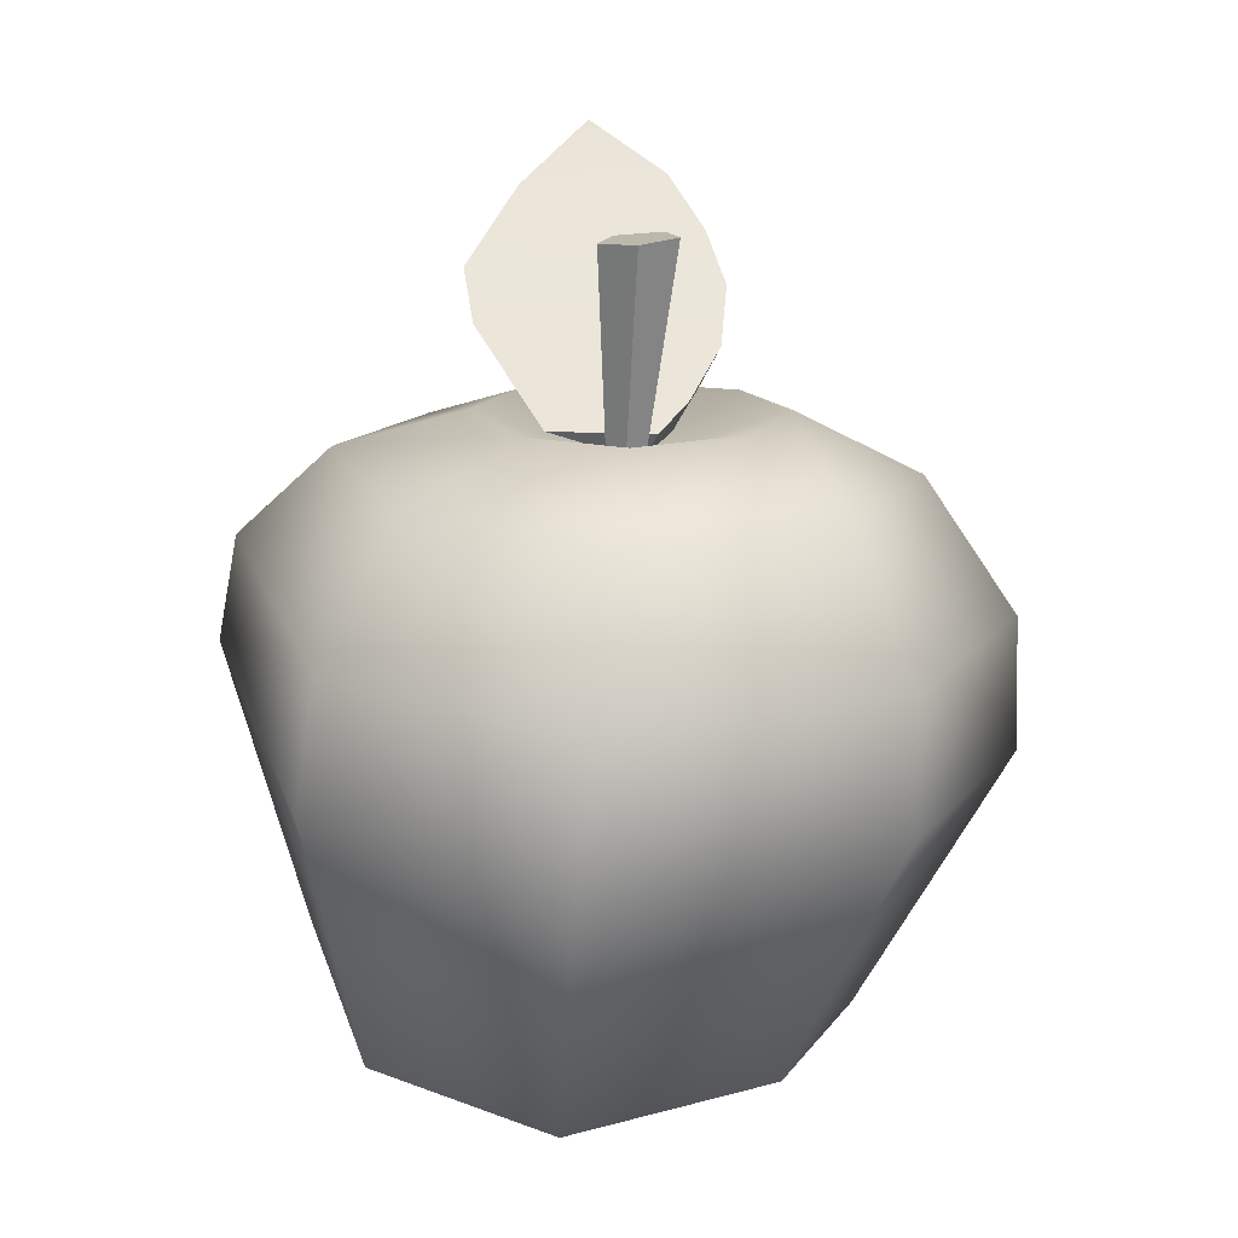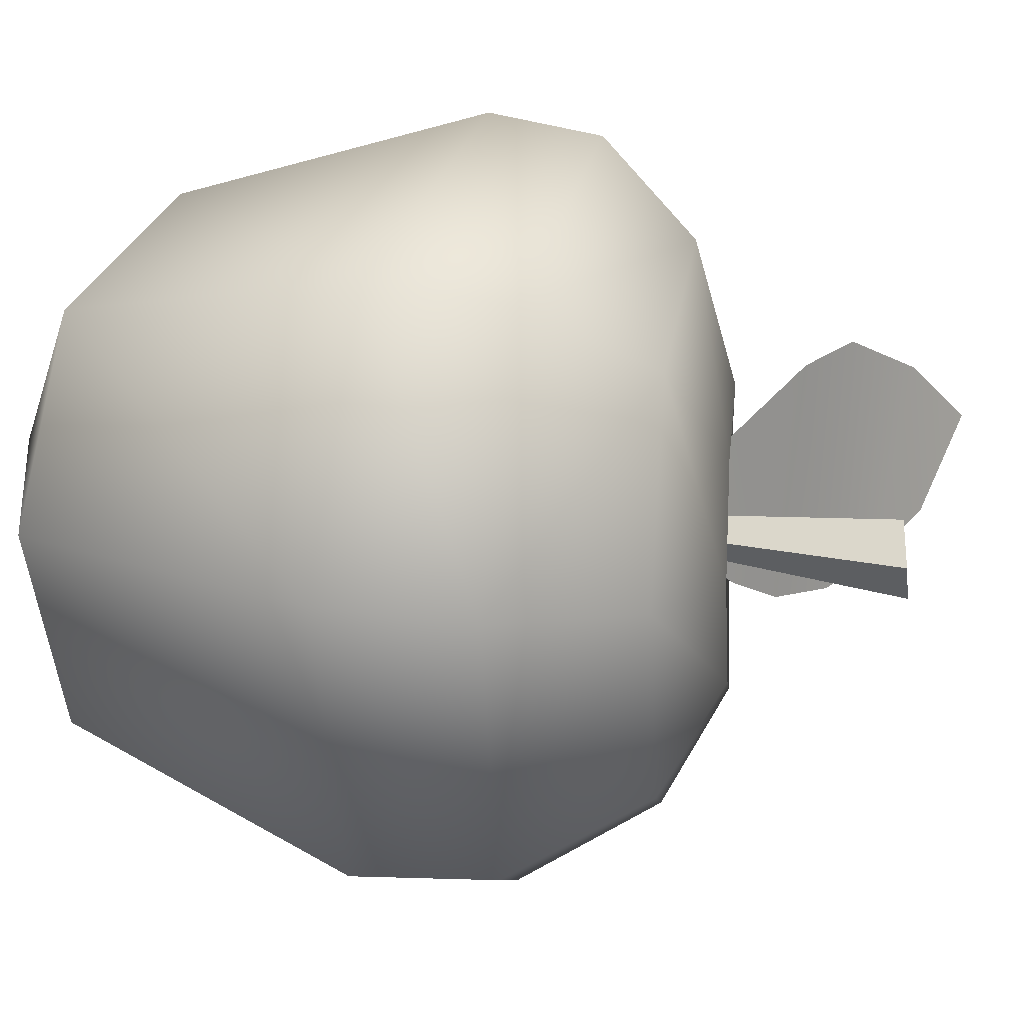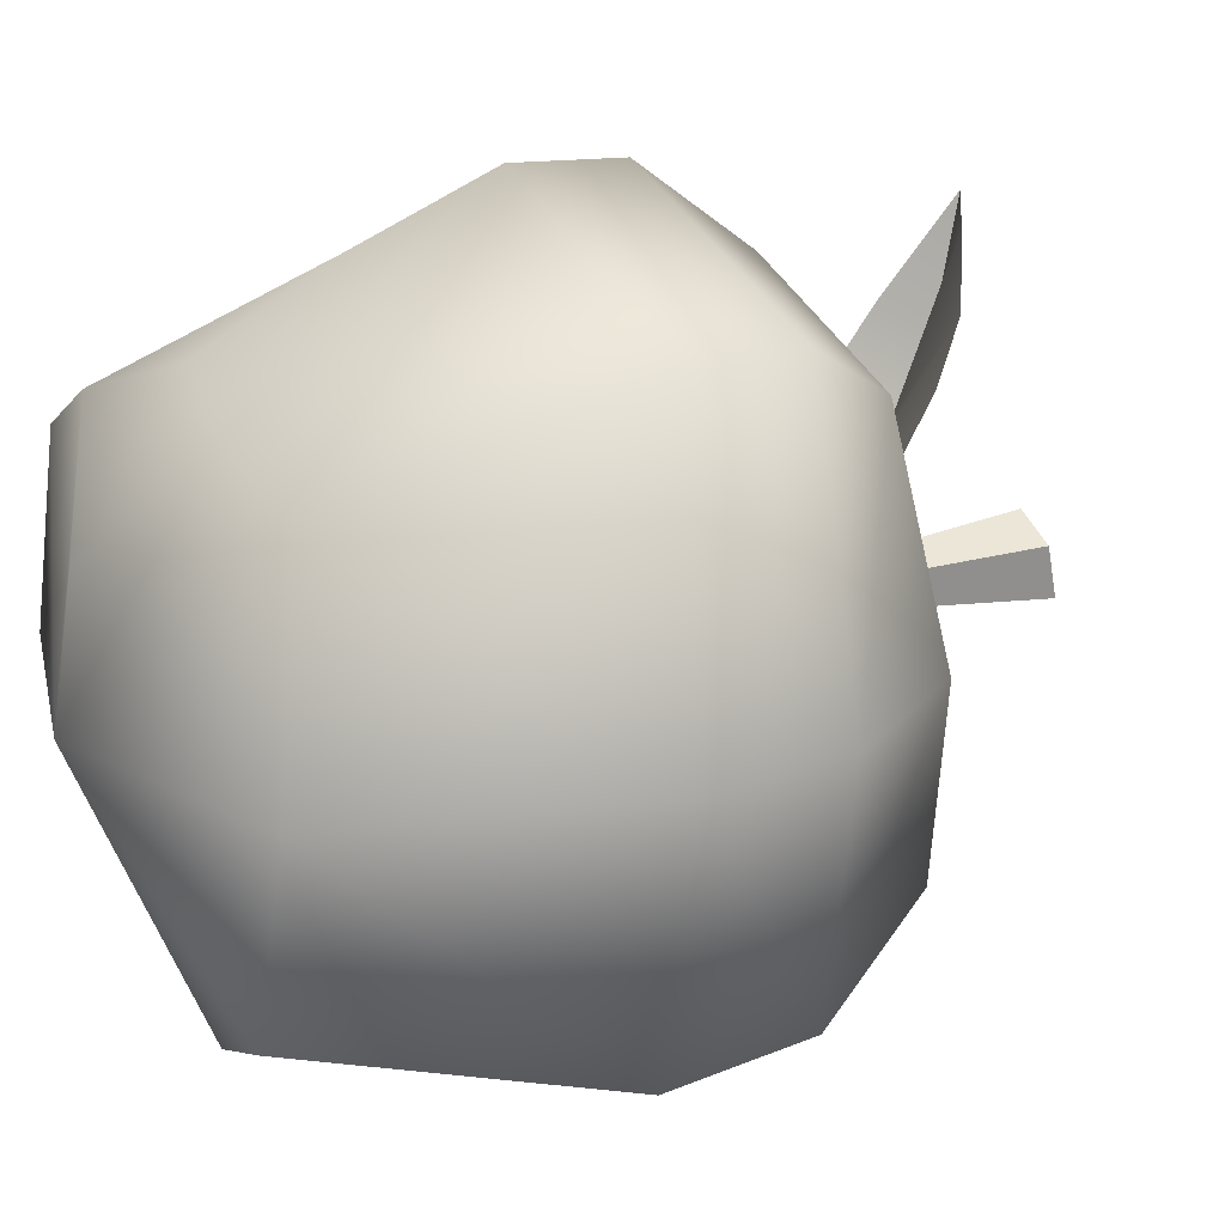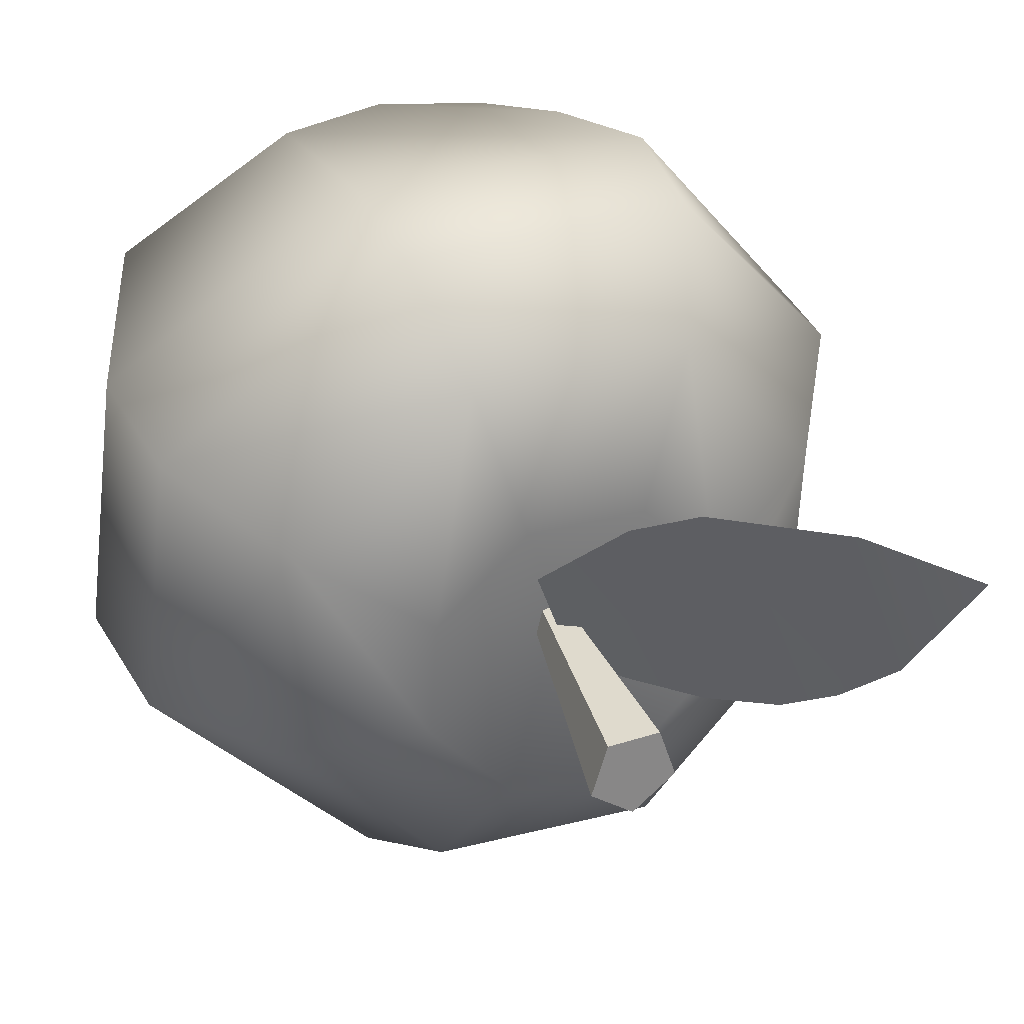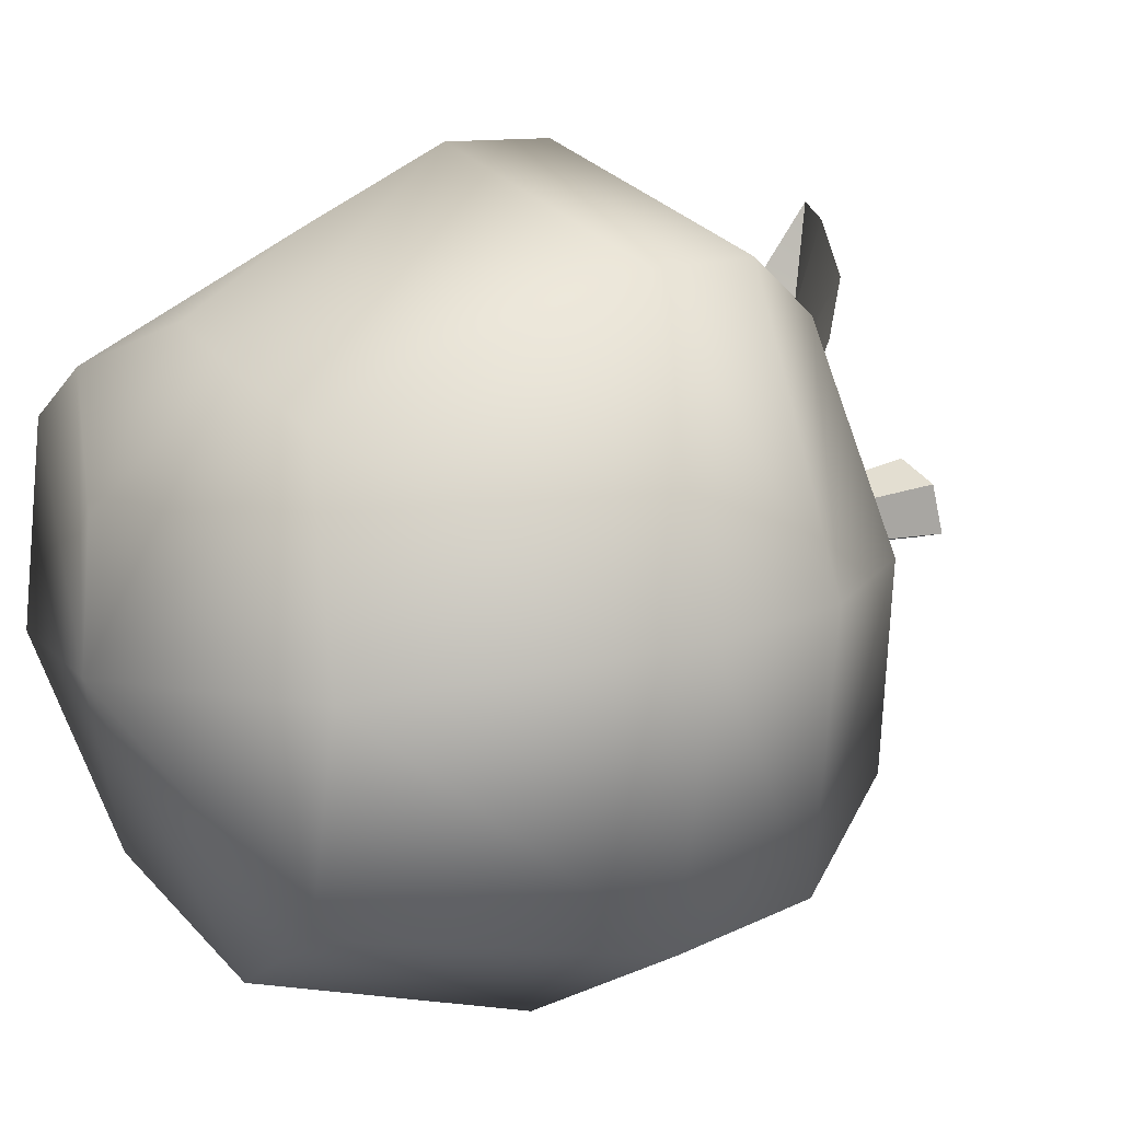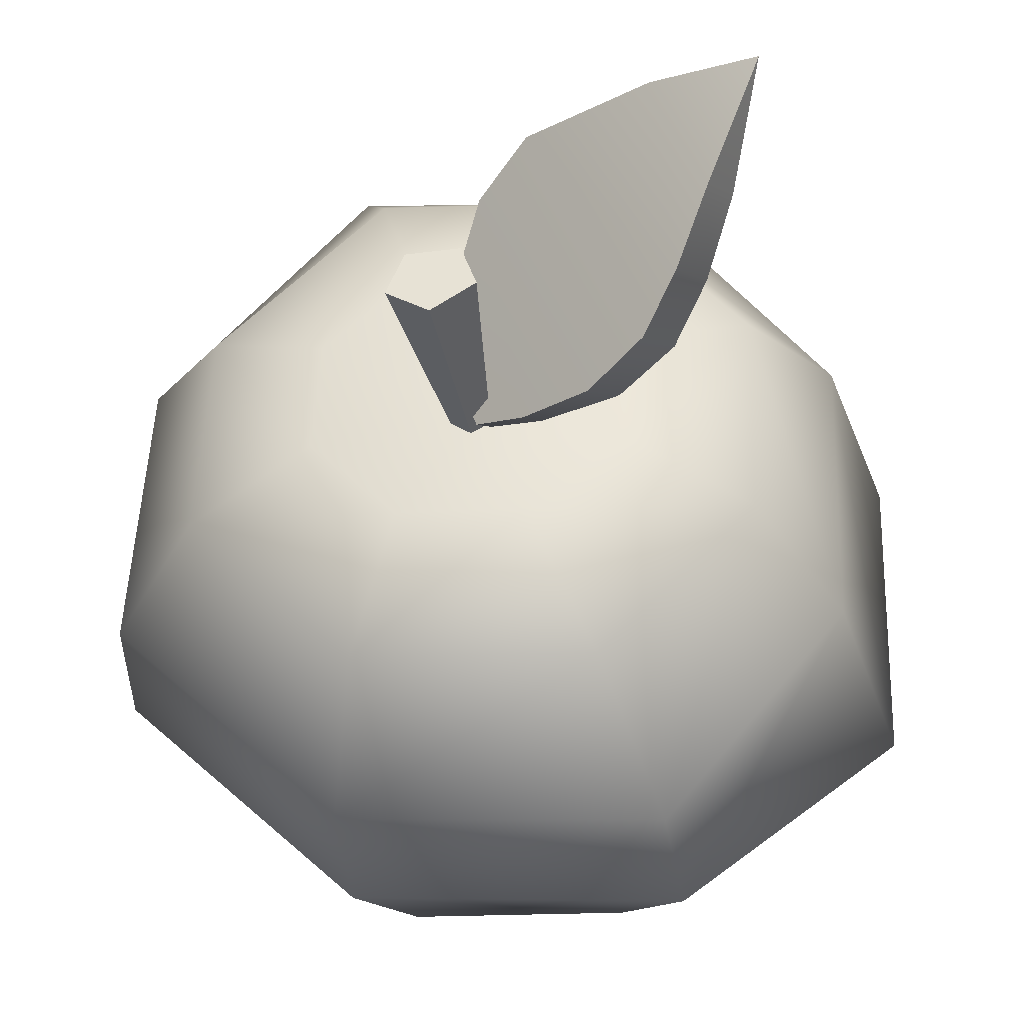
<metadata>
{"format":"obj","ext":"obj","renderer":"f3d","projection":"perspective","resolution":1024,"background":"white","views":[{"elev":11.3,"azim":112.1,"up":"+Y"},{"elev":-5.1,"azim":90.2,"up":"+Z"},{"elev":42.3,"azim":60.7,"up":"+Z"},{"elev":30.7,"azim":153.4,"up":"+Z"},{"elev":33.6,"azim":52.4,"up":"+Z"},{"elev":-39.8,"azim":-179.8,"up":"+Z"}]}
</metadata>
<code>
g ice_box_apple2
v 0.0218 0.6122 -0.1872
v 0.01484 0.6009 -0.1785
v 0.03661 0.6133 -0.1476
v 0.03046 0.5989 -0.1776
v 0.02337 0.5992 -0.1823
v 0.01683 0.5999 -0.1767
v 0.02827 0.5994 -0.1692
v 0.01985 0.6001 -0.1686
v 0.03046 0.5989 -0.1776
v 0.05184 0.684 -0.1912
v 0.03659 0.6862 -0.2016
v 0.02337 0.5992 -0.1823
v 0.02337 0.5992 -0.1823
v 0.03659 0.6862 -0.2016
v 0.0208 0.6872 -0.1895
v 0.01683 0.5999 -0.1767
v 0.01683 0.5999 -0.1767
v 0.0208 0.6872 -0.1895
v 0.0264 0.6856 -0.1716
v 0.01985 0.6001 -0.1686
v 0.01985 0.6001 -0.1686
v 0.0264 0.6856 -0.1716
v 0.04558 0.6838 -0.1727
v 0.02827 0.5994 -0.1692
v 0.02827 0.5994 -0.1692
v 0.04558 0.6838 -0.1727
v 0.05184 0.684 -0.1912
v 0.03046 0.5989 -0.1776
v 0.0208 0.6872 -0.1895
v 0.03659 0.6862 -0.2016
v 0.05184 0.684 -0.1912
v 0.04558 0.6838 -0.1727
v 0.0264 0.6856 -0.1716
v 0.005148 0.6231 -0.1934
v 0.0218 0.6122 -0.1872
v 0.03661 0.6133 -0.1476
v 0.02085 0.6507 -0.1114
v -0.01742 0.6418 -0.1977
v -0.03596 0.6638 -0.193
v 0.003748 0.6707 -0.09968
v -0.04719 0.6836 -0.1801
v -0.03982 0.7004 -0.1037
v -0.05781 0.7048 -0.16
v -0.07612 0.7253 -0.1185
v 0.005148 0.6231 -0.1934
v 0.01484 0.6009 -0.1785
v 0.0218 0.6122 -0.1872
v -0.003681 0.6084 -0.1823
v -0.01742 0.6418 -0.1977
v -0.02857 0.623 -0.1838
v -0.03596 0.6638 -0.193
v -0.04837 0.6427 -0.1776
v -0.04719 0.6836 -0.1801
v -0.05935 0.663 -0.1649
v -0.05781 0.7048 -0.16
v -0.06798 0.6875 -0.1473
v -0.07612 0.7253 -0.1185
v 0.02068 0.5999 -0.1721
v 0.0001517 0.6248 -0.1228
v -0.02977 0.625 -0.1556
v -0.02447 0.6098 -0.07079
v -0.02802 0.6242 -0.2017
v -0.07973 0.6042 -0.1309
v 0.004447 0.6217 -0.234
v 0.04965 0.6178 -0.2329
v 0.0655 0.5903 -0.2752
v -0.07709 0.6013 -0.2159
v -0.01994 0.5967 -0.2779
v 0.07206 0.5342 -0.3043
v -0.0445 0.5404 -0.3091
v 0.06814 0.4801 -0.303
v -0.1159 0.5552 -0.1113
v -0.04251 0.5738 -0.03378
v -0.1131 0.5466 -0.2219
v -0.05327 0.4858 -0.3082
v -0.1387 0.5012 -0.128
v -0.04695 0.5326 -0.02467
v -0.04238 0.4751 -0.03492
v -0.1361 0.4879 -0.2406
v -0.03523 0.3809 -0.2485
v 0.04865 0.3766 -0.2477
v 0.004718 0.3517 -0.1379
v -0.09046 0.38 -0.1841
v -0.09202 0.3942 -0.1032
v -0.06767 0.3981 -0.07399
v -0.03558 0.42 -0.05025
v -0.01571 0.3701 -0.09408
v 0.02068 0.5999 -0.1721
v 0.04483 0.6219 -0.1221
v 0.0001517 0.6248 -0.1228
v -0.02447 0.6098 -0.07079
v 0.07824 0.6169 -0.1539
v 0.05854 0.6066 -0.06997
v 0.0805 0.6153 -0.1995
v 0.04965 0.6178 -0.2329
v 0.1208 0.5916 -0.1285
v 0.1253 0.5861 -0.212
v 0.0655 0.5903 -0.2752
v 0.07206 0.5342 -0.3043
v 0.06756 0.5721 -0.03306
v -0.04251 0.5738 -0.03378
v -0.04695 0.5326 -0.02467
v 0.1566 0.5282 -0.2172
v 0.1497 0.5403 -0.1095
v 0.1574 0.4709 -0.2111
v 0.06814 0.4801 -0.303
v 0.06655 0.5301 -0.024
v 0.1504 0.4883 -0.1015
v 0.1081 0.3668 -0.1836
v 0.04865 0.3766 -0.2477
v 0.004718 0.3517 -0.1379
v 0.1049 0.3813 -0.1034
v 0.04592 0.4145 -0.05004
v 0.005869 0.4124 -0.04619
v -0.04238 0.4751 -0.03492
v -0.01571 0.3701 -0.09408
v -0.03558 0.42 -0.05025
g ice_box_apple2_0
f 3 2 1
f 6 5 4
f 4 7 6
f 7 8 6
f 11 10 9
f 12 11 9
f 15 14 13
f 16 15 13
f 19 18 17
f 20 19 17
f 23 22 21
f 24 23 21
f 27 26 25
f 28 27 25
f 31 30 29
f 29 32 31
f 29 33 32
f 36 35 34
f 34 37 36
f 34 38 37
f 37 38 39
f 40 37 39
f 40 39 41
f 41 42 40
f 41 43 42
f 44 42 43
f 47 46 45
f 46 48 45
f 45 48 49
f 48 50 49
f 49 50 51
f 50 52 51
f 51 52 53
f 52 54 53
f 53 54 55
f 54 56 55
f 56 57 55
f 60 59 58
f 61 59 60
f 62 60 58
f 63 61 60
f 63 60 62
f 64 62 58
f 65 64 58
f 64 65 66
f 67 62 64
f 67 63 62
f 68 64 66
f 68 67 64
f 68 66 69
f 70 68 69
f 67 68 70
f 70 69 71
f 61 63 72
f 73 61 72
f 63 67 74
f 74 67 70
f 72 63 74
f 75 70 71
f 74 70 75
f 73 72 76
f 77 73 76
f 78 77 76
f 72 74 79
f 79 74 75
f 76 72 79
f 80 75 71
f 81 80 71
f 80 81 82
f 80 83 75
f 83 79 75
f 83 80 82
f 83 84 79
f 84 76 79
f 84 83 82
f 85 78 76
f 76 84 85
f 85 84 82
f 86 78 85
f 87 85 82
f 86 85 87
f 90 89 88
f 89 90 91
f 89 92 88
f 93 89 91
f 92 89 93
f 92 94 88
f 94 95 88
f 94 92 96
f 96 92 93
f 95 94 97
f 97 94 96
f 98 95 97
f 99 98 97
f 100 93 91
f 101 100 91
f 100 101 102
f 103 97 96
f 103 99 97
f 104 96 93
f 100 104 93
f 104 103 96
f 99 103 105
f 106 99 105
f 104 100 107
f 107 100 102
f 103 104 108
f 108 104 107
f 105 103 108
f 105 109 106
f 109 110 106
f 110 109 111
f 112 109 105
f 108 112 105
f 109 112 111
f 107 113 108
f 113 112 108
f 113 107 102
f 112 113 111
f 102 114 113
f 113 114 111
f 102 115 114
f 114 116 111
f 117 114 115
f 117 116 114

</code>
